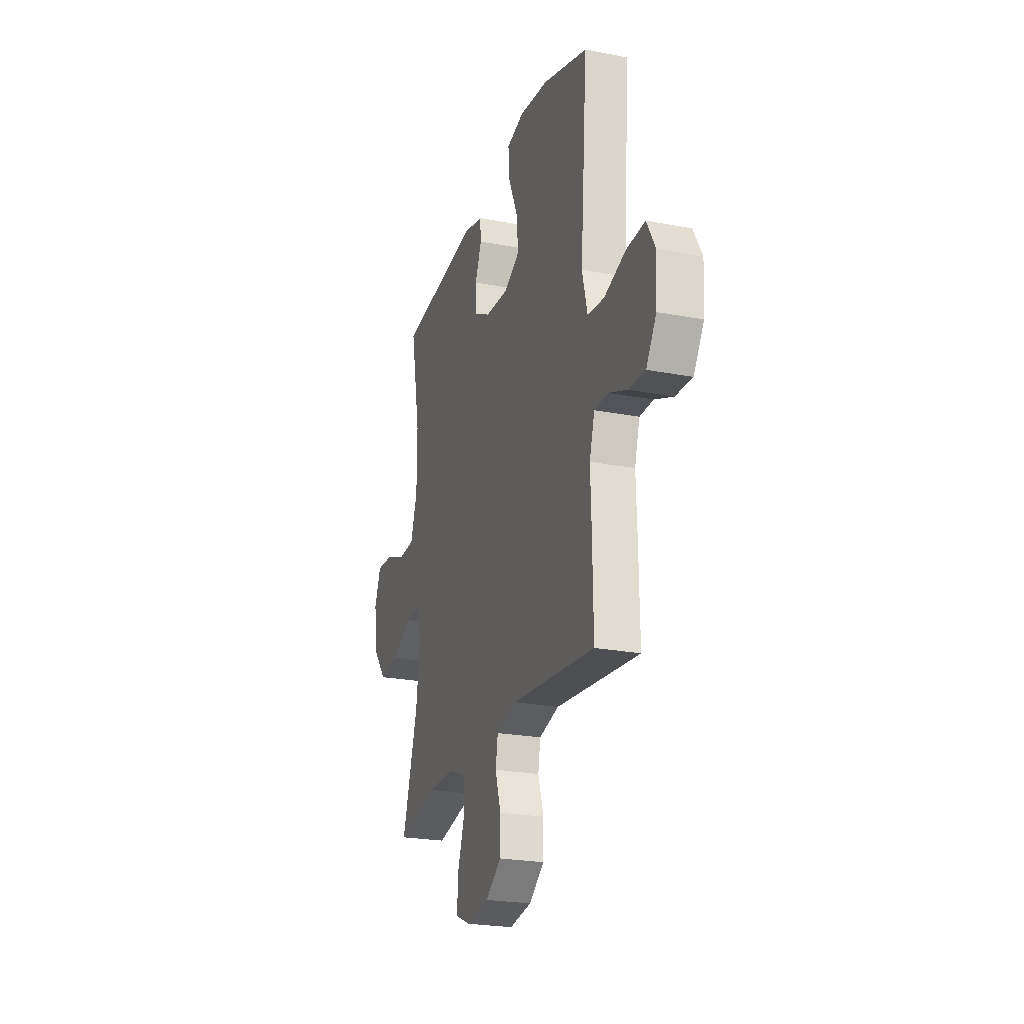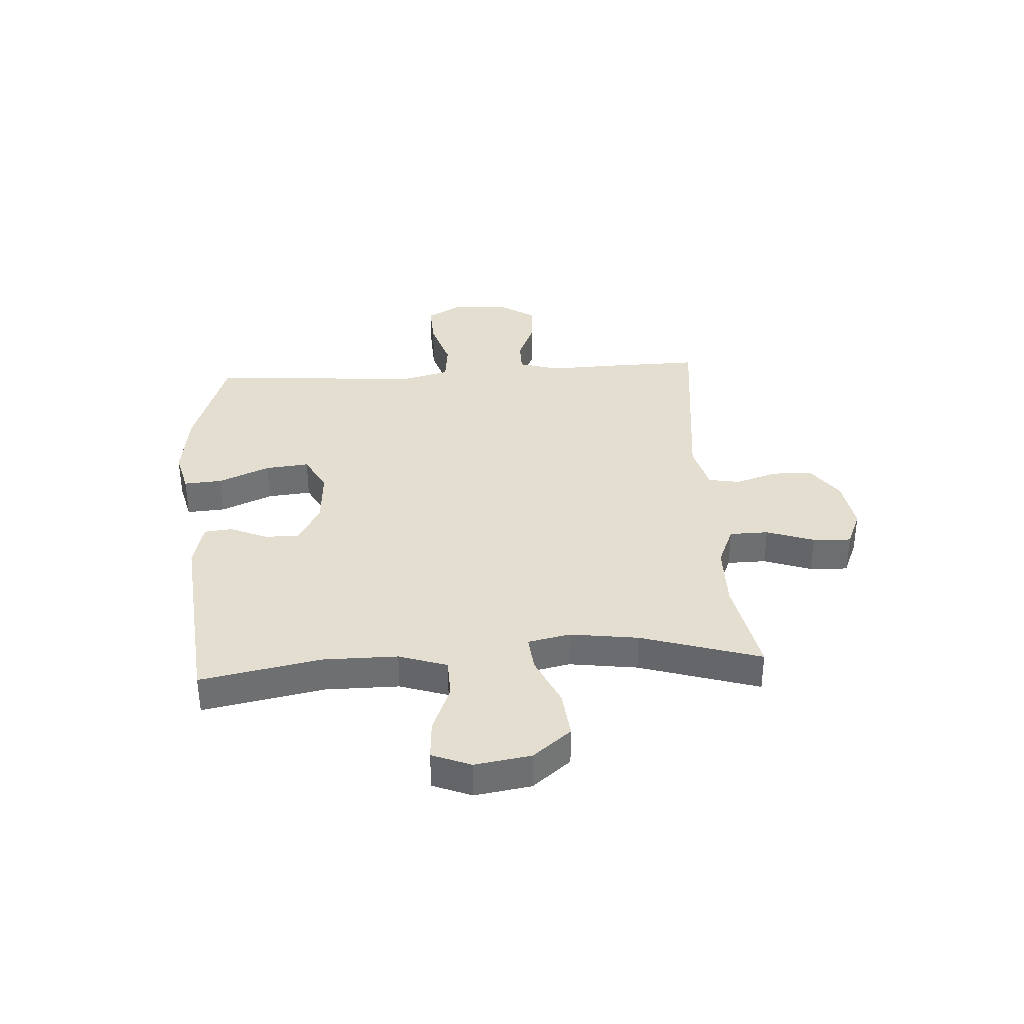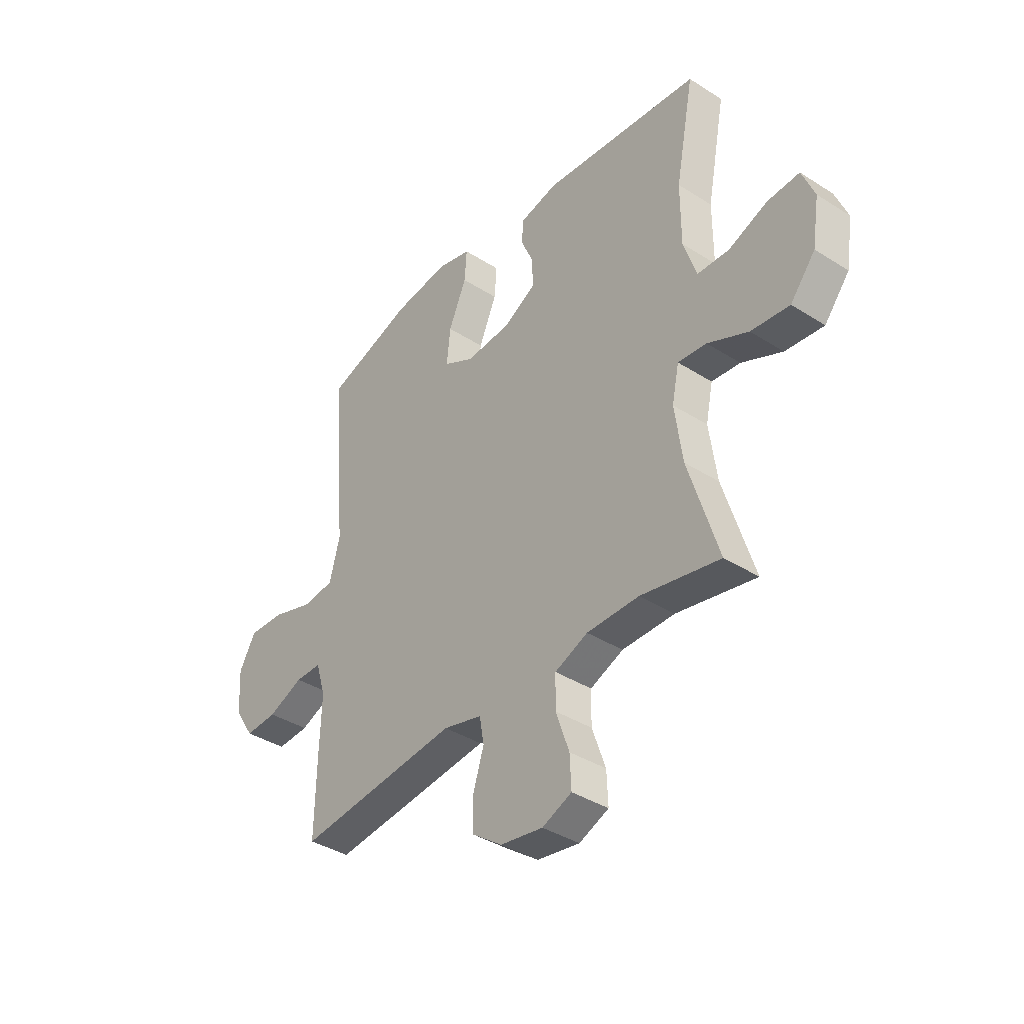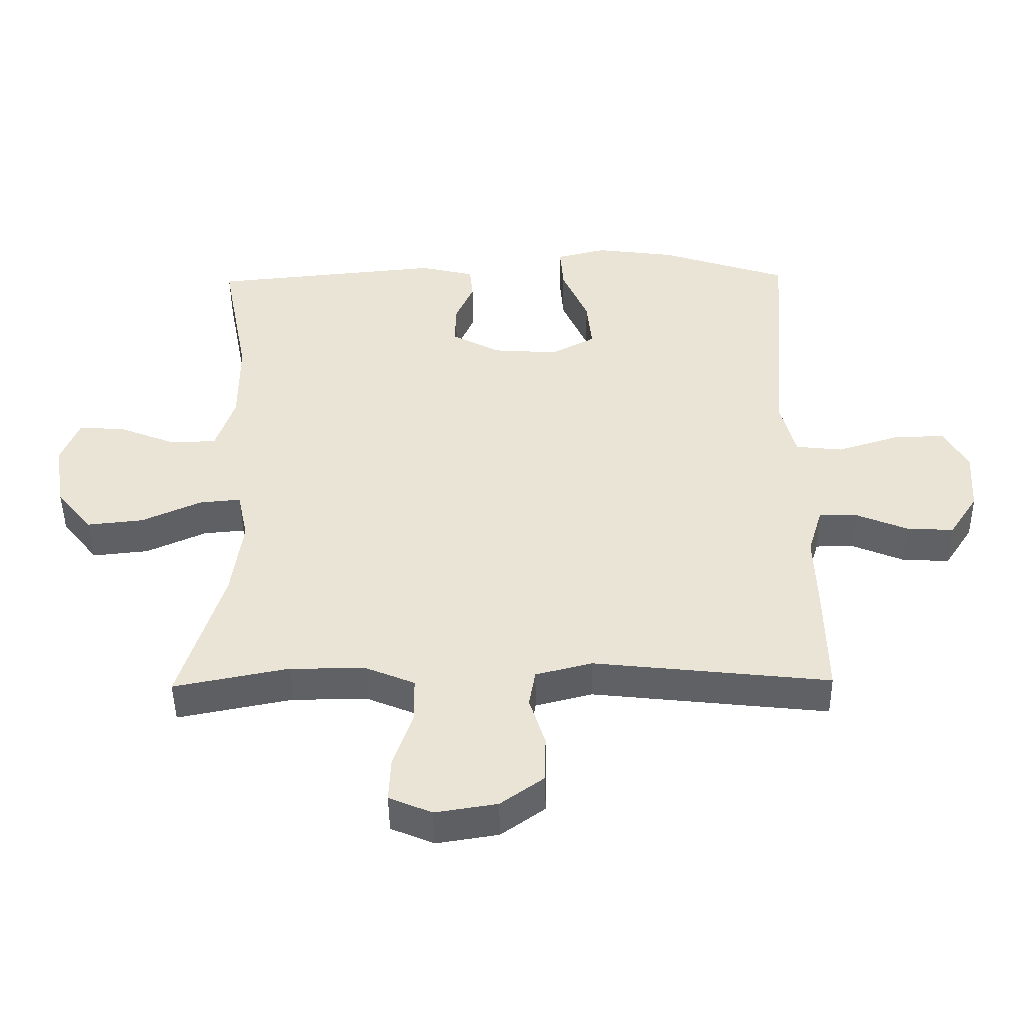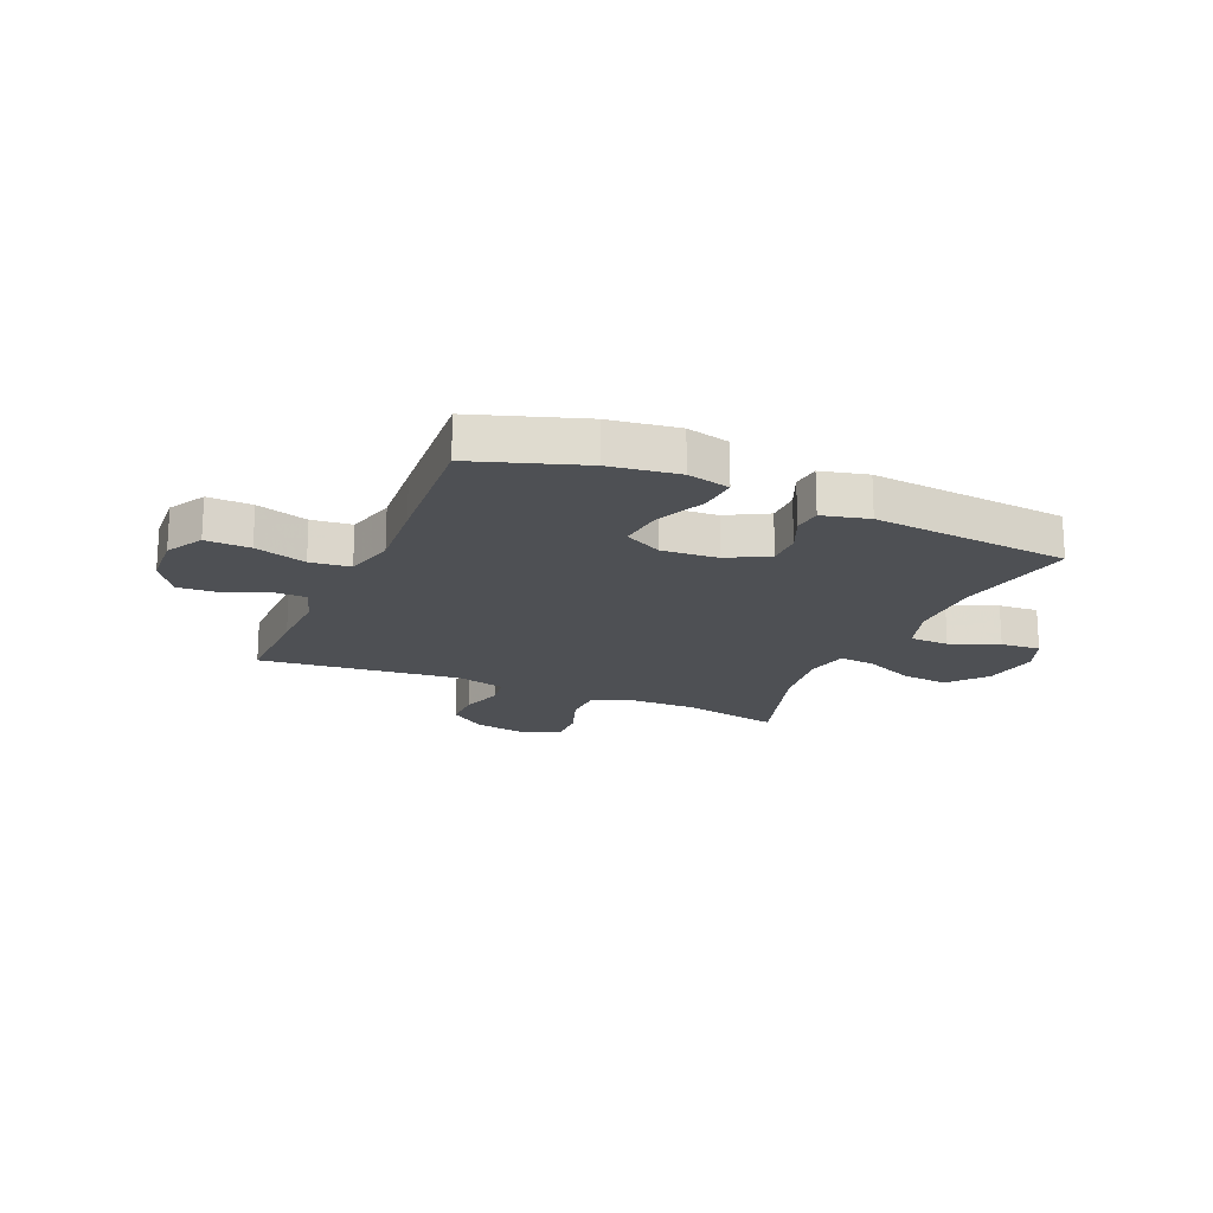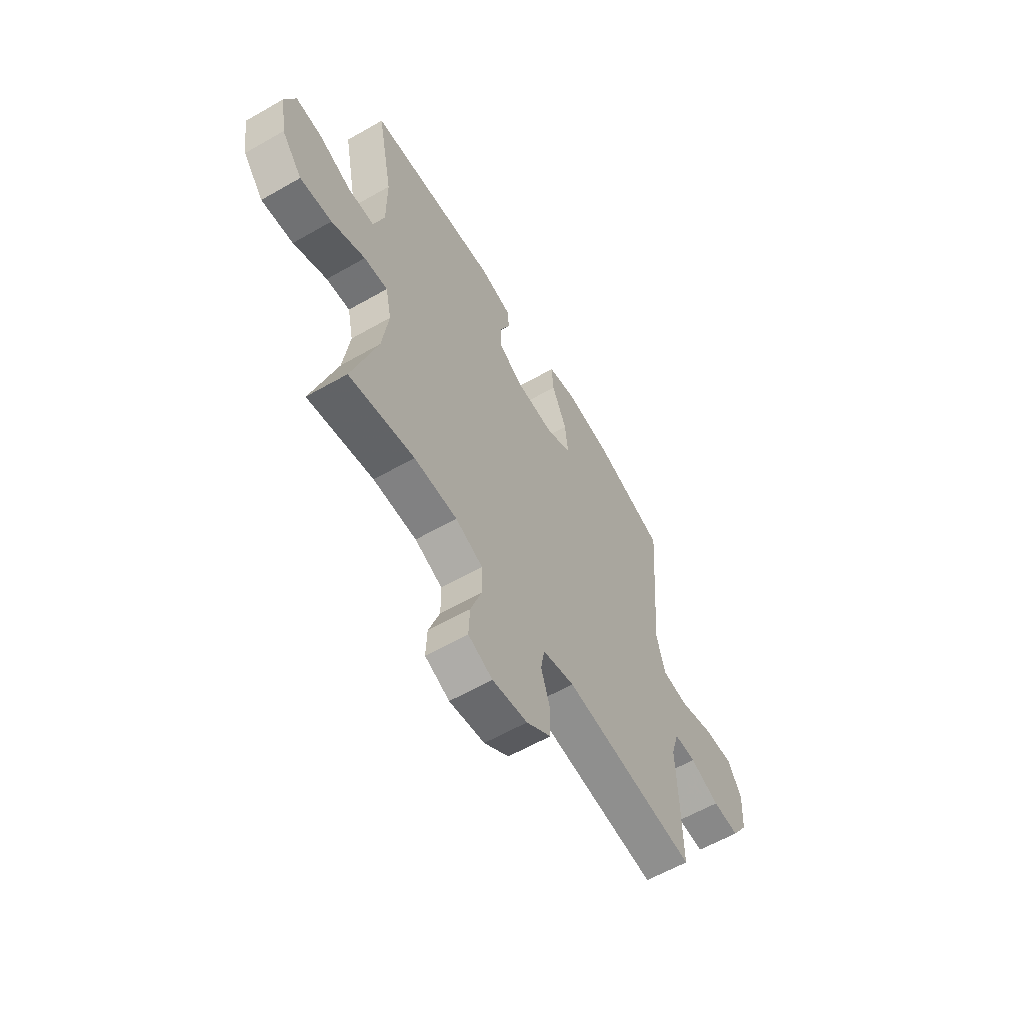
<metadata>
{"format":"obj","ext":"obj","renderer":"f3d","projection":"perspective","resolution":1024,"background":"white","views":[{"elev":-23.8,"azim":-107.8,"up":"+Z"},{"elev":35.8,"azim":86.4,"up":"+Y"},{"elev":-38.3,"azim":51.1,"up":"+Z"},{"elev":-46.8,"azim":-179.2,"up":"+Z"},{"elev":-18.7,"azim":-23.4,"up":"+Y"},{"elev":-60.1,"azim":120.4,"up":"+Z"}]}
</metadata>
<code>
v -0.5 0.07 0.5
v -0.305 0.07 0.565
v -0.181 0.07 0.582
v -0.104 0.07 0.563
v -0.109 0.07 0.494
v -0.149 0.07 0.402
v -0.157 0.07 0.323
v -0.089 0.07 0.287
v 0.012 0.07 0.294
v 0.085 0.07 0.334
v 0.085 0.07 0.396
v 0.056 0.07 0.463
v 0.061 0.07 0.514
v 0.145 0.07 0.534
v 0.5 0.07 0.5
v 0.458 0.07 0.282
v 0.458 0.07 0.148
v 0.487 0.07 0.061
v 0.558 0.07 0.059
v 0.645 0.07 0.094
v 0.717 0.07 0.099
v 0.745 0.07 0.029
v 0.729 0.07 -0.072
v 0.673 0.07 -0.141
v 0.587 0.07 -0.132
v 0.496 0.07 -0.091
v 0.432 0.07 -0.085
v 0.416 0.07 -0.161
v 0.433 0.07 -0.284
v 0.5 0.07 -0.5
v 0.323 0.07 -0.465
v 0.206 0.07 -0.466
v 0.132 0.07 -0.497
v 0.131 0.07 -0.567
v 0.161 0.07 -0.653
v 0.164 0.07 -0.722
v 0.098 0.07 -0.75
v 0.003 0.07 -0.735
v -0.064 0.07 -0.687
v -0.065 0.07 -0.615
v -0.041 0.07 -0.539
v -0.051 0.07 -0.482
v -0.138 0.07 -0.46
v -0.5 0.07 -0.5
v -0.497 0.07 -0.325
v -0.493 0.07 -0.21
v -0.515 0.07 -0.137
v -0.574 0.07 -0.137
v -0.653 0.07 -0.17
v -0.725 0.07 -0.174
v -0.769 0.07 -0.107
v -0.775 0.07 -0.011
v -0.738 0.07 0.055
v -0.658 0.07 0.052
v -0.565 0.07 0.023
v -0.493 0.07 0.031
v -0.47 0.07 0.121
v -0.481 0.07 0.256
v -0.5 0 0.5
v -0.305 0 0.565
v -0.181 0 0.582
v -0.104 0 0.563
v -0.109 0 0.494
v -0.149 0 0.402
v -0.157 0 0.323
v -0.089 0 0.287
v 0.012 0 0.294
v 0.085 0 0.334
v 0.085 0 0.396
v 0.056 0 0.463
v 0.061 0 0.514
v 0.145 0 0.534
v 0.5 0 0.5
v 0.458 0 0.282
v 0.458 0 0.148
v 0.487 0 0.061
v 0.558 0 0.059
v 0.645 0 0.094
v 0.717 0 0.099
v 0.745 0 0.029
v 0.729 0 -0.072
v 0.673 0 -0.141
v 0.587 0 -0.132
v 0.496 0 -0.091
v 0.432 0 -0.085
v 0.416 0 -0.161
v 0.433 0 -0.284
v 0.5 0 -0.5
v 0.323 0 -0.465
v 0.206 0 -0.466
v 0.132 0 -0.497
v 0.131 0 -0.567
v 0.161 0 -0.653
v 0.164 0 -0.722
v 0.098 0 -0.75
v 0.003 0 -0.735
v -0.064 0 -0.687
v -0.065 0 -0.615
v -0.041 0 -0.539
v -0.051 0 -0.482
v -0.138 0 -0.46
v -0.5 0 -0.5
v -0.497 0 -0.325
v -0.493 0 -0.21
v -0.515 0 -0.137
v -0.574 0 -0.137
v -0.653 0 -0.17
v -0.725 0 -0.174
v -0.769 0 -0.107
v -0.775 0 -0.011
v -0.738 0 0.055
v -0.658 0 0.052
v -0.565 0 0.023
v -0.493 0 0.031
v -0.47 0 0.121
v -0.481 0 0.256
f 4 5 6
f 3 4 6
f 2 3 6
f 1 2 6
f 58 1 6
f 57 58 6
f 56 57 6 7
f 53 54 55
f 52 53 55
f 51 52 55
f 50 51 55
f 49 50 55
f 48 49 55
f 47 48 55 56
f 56 7 8
f 47 56 8
f 46 47 8
f 46 8 9
f 45 46 9
f 44 45 9
f 43 44 9
f 39 40 41
f 38 39 41
f 37 38 41
f 36 37 41
f 35 36 41
f 34 35 41
f 33 34 41 42
f 43 9 10
f 42 43 10
f 33 42 10
f 32 33 10
f 29 30 31
f 32 10 11
f 31 32 11
f 29 31 11
f 28 29 11
f 24 25 26
f 23 24 26
f 22 23 26
f 21 22 26
f 20 21 26
f 19 20 26
f 18 19 26 27
f 17 18 27
f 12 13 14
f 11 12 14
f 28 11 14
f 27 28 14
f 17 27 14
f 16 17 14
f 14 15 16
f 64 63 62
f 64 62 61
f 64 61 60
f 64 60 59
f 64 59 116
f 64 116 115
f 65 64 115 114
f 113 112 111
f 113 111 110
f 113 110 109
f 113 109 108
f 113 108 107
f 113 107 106
f 114 113 106 105
f 66 65 114
f 66 114 105
f 66 105 104
f 67 66 104
f 67 104 103
f 67 103 102
f 67 102 101
f 99 98 97
f 99 97 96
f 99 96 95
f 99 95 94
f 99 94 93
f 99 93 92
f 100 99 92 91
f 68 67 101
f 68 101 100
f 68 100 91
f 68 91 90
f 89 88 87
f 69 68 90
f 69 90 89
f 69 89 87
f 69 87 86
f 84 83 82
f 84 82 81
f 84 81 80
f 84 80 79
f 84 79 78
f 84 78 77
f 85 84 77 76
f 85 76 75
f 72 71 70
f 72 70 69
f 72 69 86
f 72 86 85
f 72 85 75
f 72 75 74
f 74 73 72
f 1 59 60 2
f 2 60 61 3
f 3 61 62 4
f 4 62 63 5
f 5 63 64 6
f 6 64 65 7
f 7 65 66 8
f 8 66 67 9
f 9 67 68 10
f 10 68 69 11
f 11 69 70 12
f 12 70 71 13
f 13 71 72 14
f 14 72 73 15
f 15 73 74 16
f 16 74 75 17
f 17 75 76 18
f 18 76 77 19
f 19 77 78 20
f 20 78 79 21
f 21 79 80 22
f 22 80 81 23
f 23 81 82 24
f 24 82 83 25
f 25 83 84 26
f 26 84 85 27
f 27 85 86 28
f 28 86 87 29
f 29 87 88 30
f 30 88 89 31
f 31 89 90 32
f 32 90 91 33
f 33 91 92 34
f 34 92 93 35
f 35 93 94 36
f 36 94 95 37
f 37 95 96 38
f 38 96 97 39
f 39 97 98 40
f 40 98 99 41
f 41 99 100 42
f 42 100 101 43
f 43 101 102 44
f 44 102 103 45
f 45 103 104 46
f 46 104 105 47
f 47 105 106 48
f 48 106 107 49
f 49 107 108 50
f 50 108 109 51
f 51 109 110 52
f 52 110 111 53
f 53 111 112 54
f 54 112 113 55
f 55 113 114 56
f 56 114 115 57
f 57 115 116 58
f 58 116 59 1

</code>
